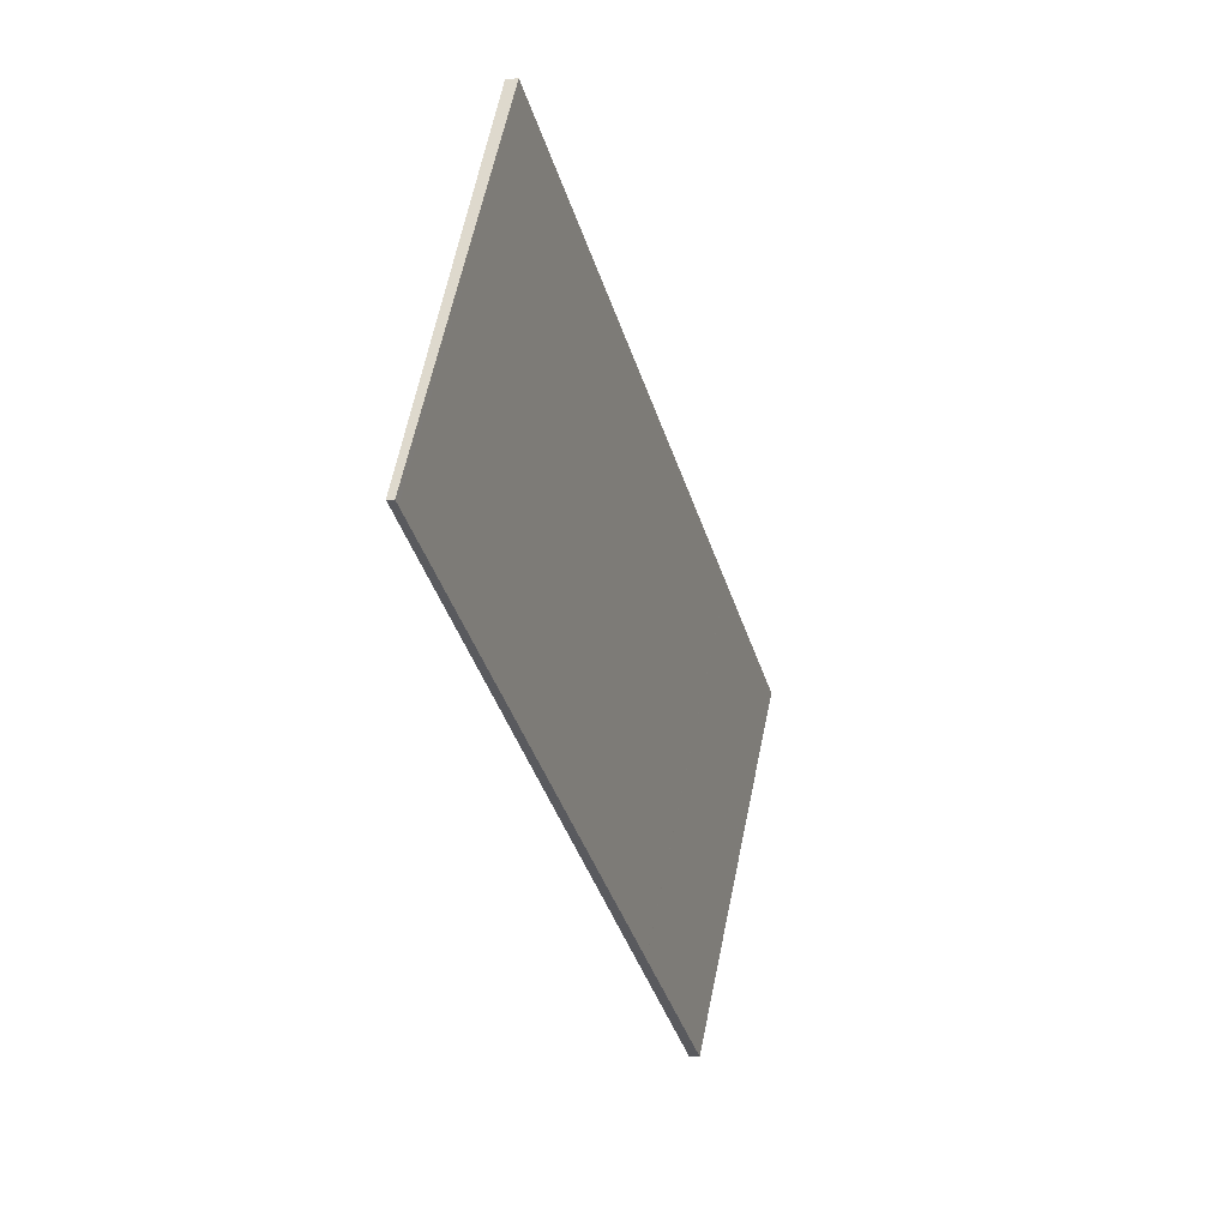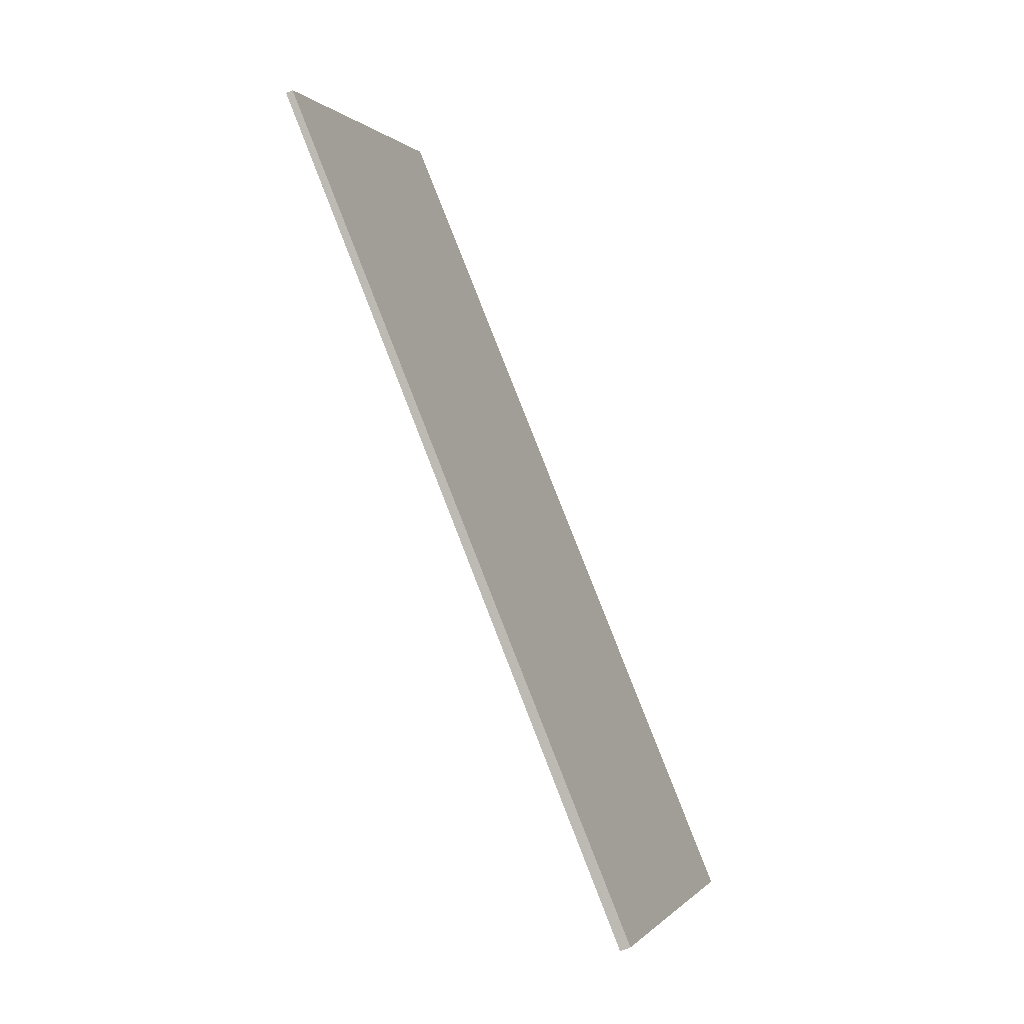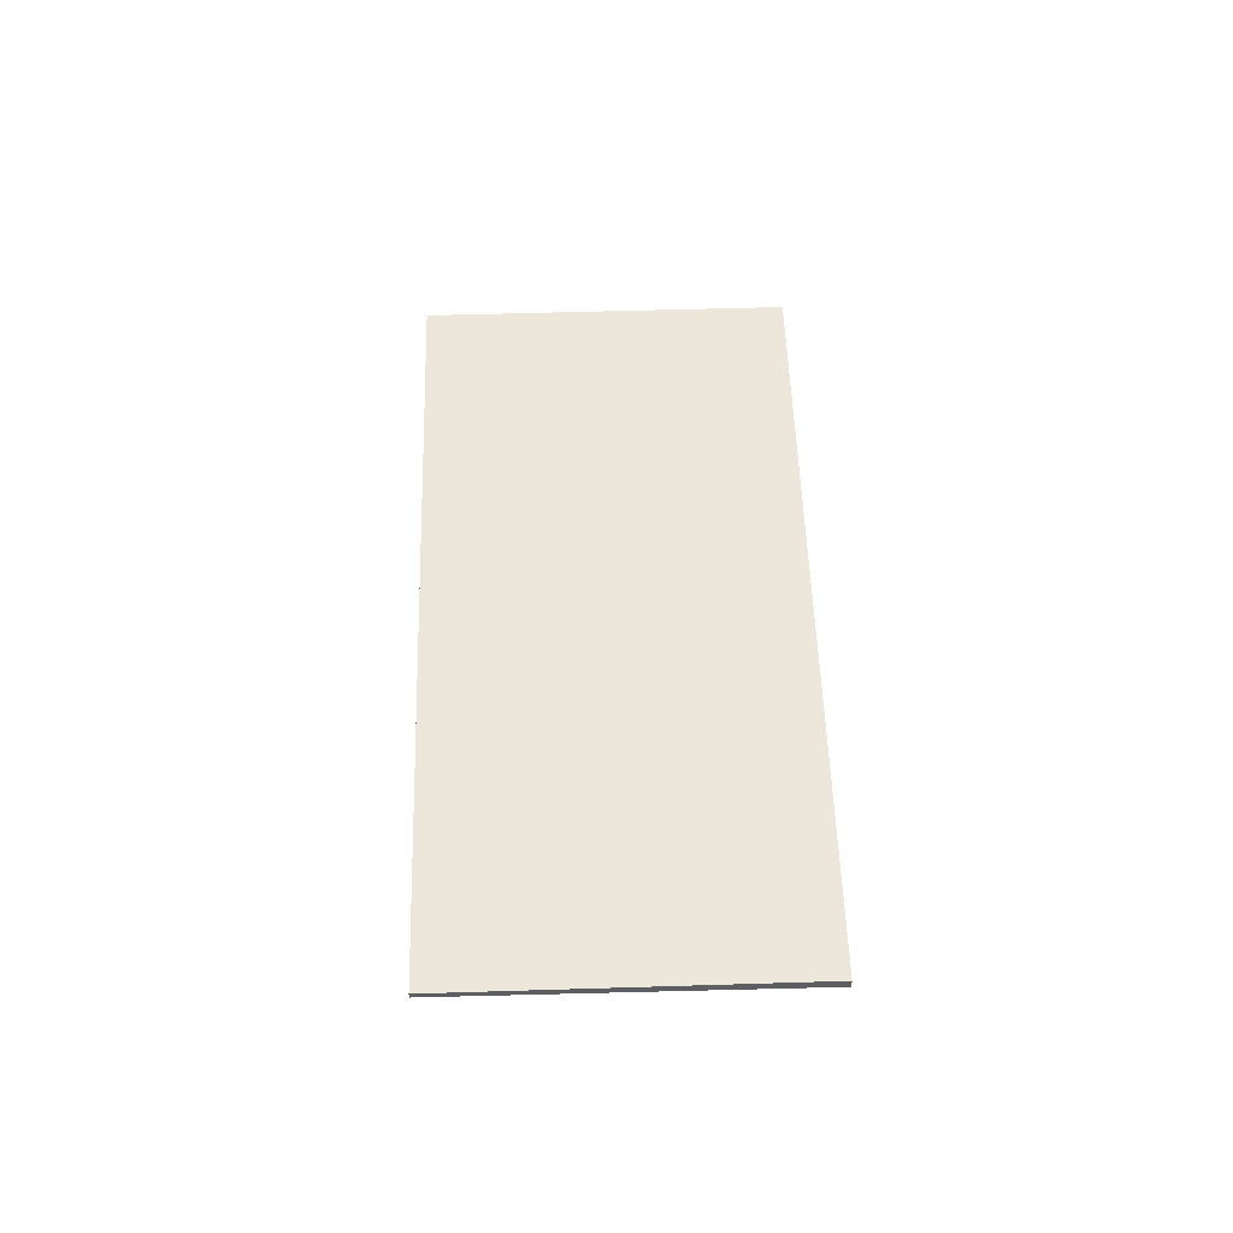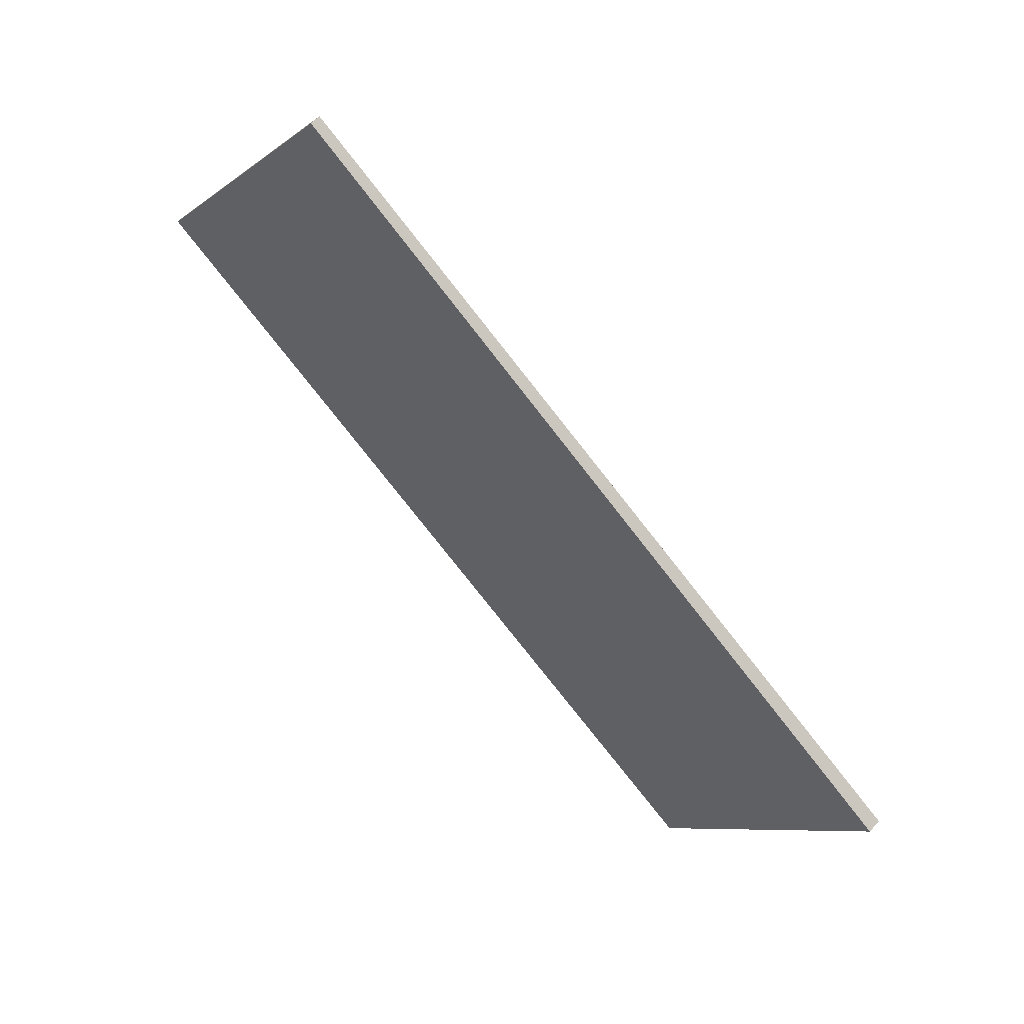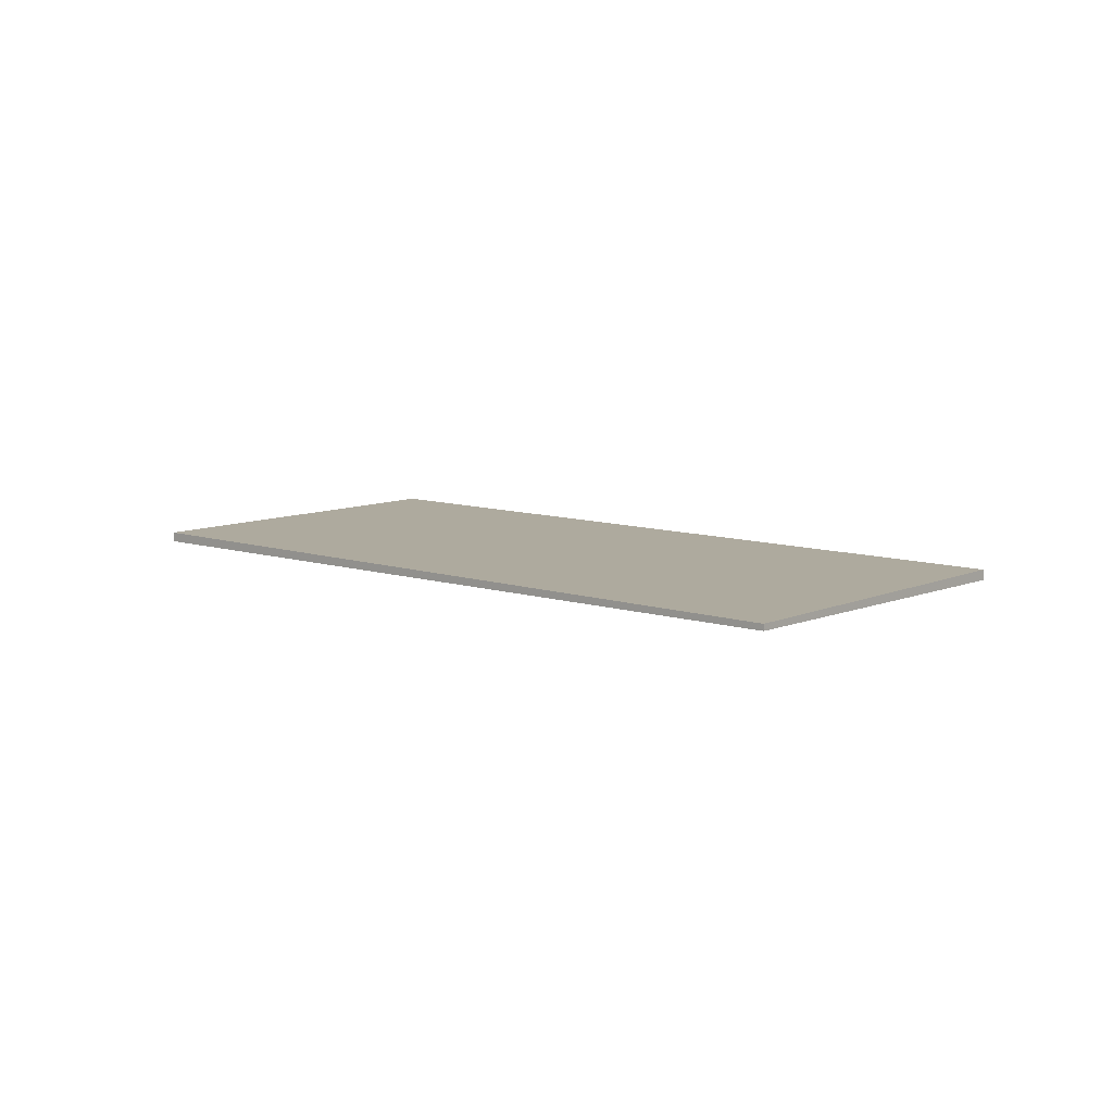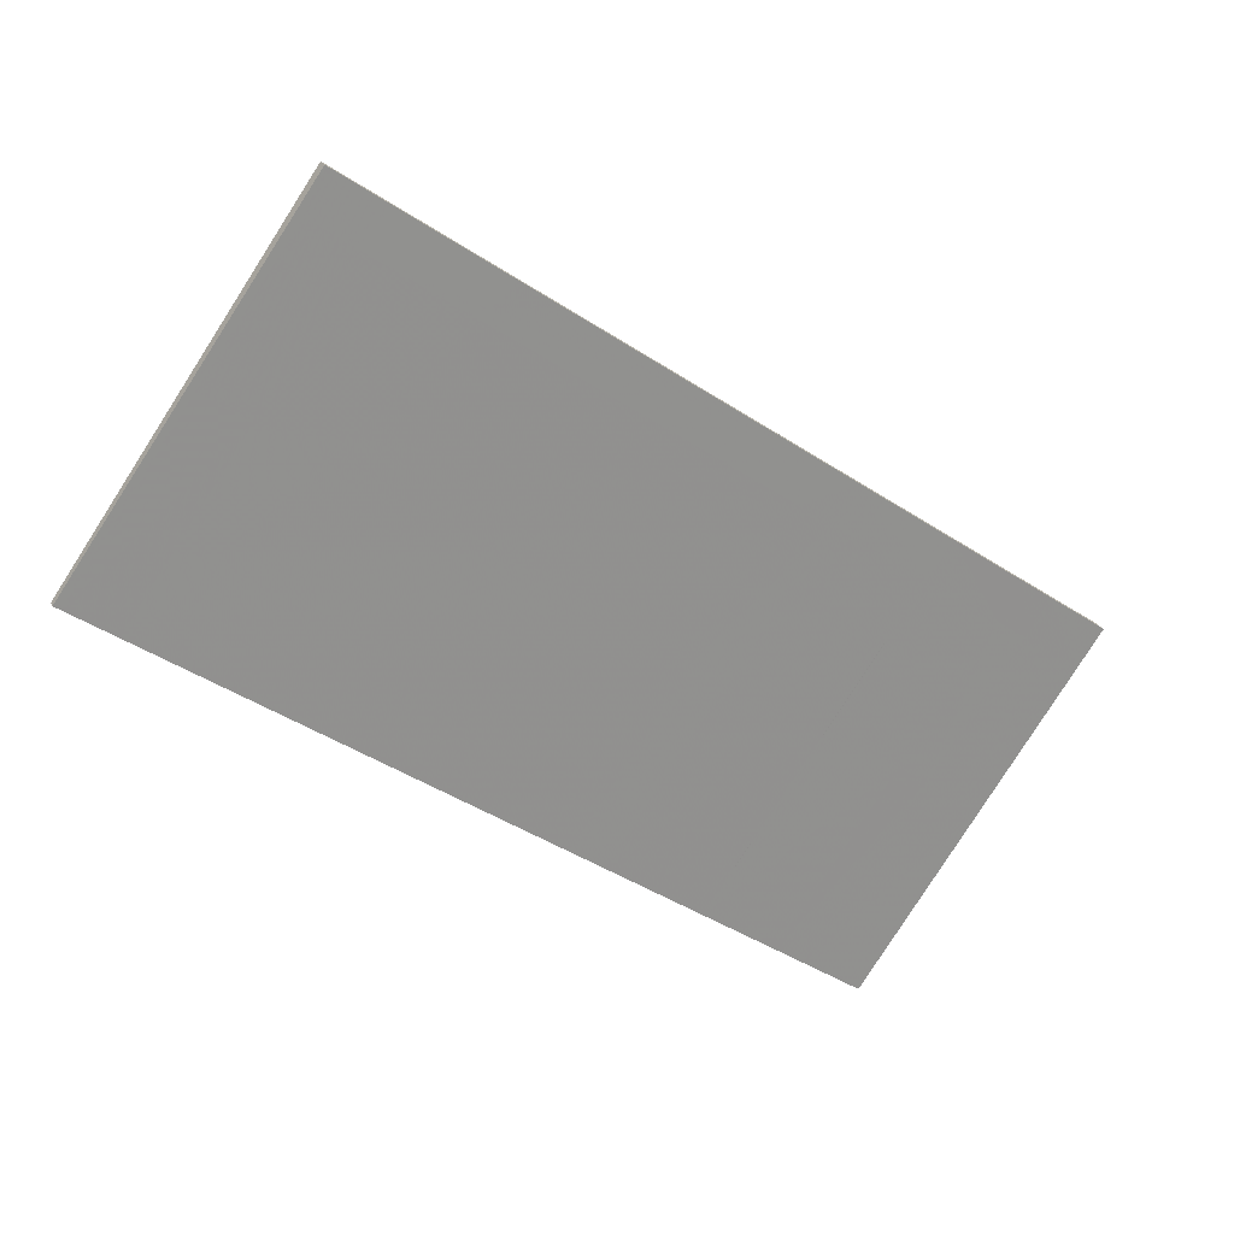
<metadata>
{"format":"obj","ext":"obj","renderer":"f3d","projection":"perspective","resolution":1024,"background":"white","views":[{"elev":0.5,"azim":108.7,"up":"+Y"},{"elev":-58.0,"azim":116.3,"up":"+Y"},{"elev":52.1,"azim":123.2,"up":"+Z"},{"elev":57.6,"azim":-138.7,"up":"+Y"},{"elev":9.2,"azim":76.2,"up":"+Z"},{"elev":23.5,"azim":158.8,"up":"+Y"}]}
</metadata>
<code>
v -2213 -1078 -0.09785
v -2223 -1085 -0.1475
v -2226 -1081 -0.2083
v -2216 -1074 -0.1586
v -2215 -1076 -0.1283
v -2225 -1083 -0.1779
v -2214 -1079 -0.1014
v -2215 -1076 -0.1318
v -2217 -1074 -0.1621
v -2220 -1083 -0.13
v -2221 -1080 -0.1604
v -2223 -1078 -0.1907
v -2221 -1084 -0.1365
v -2223 -1081 -0.1669
v -2224 -1079 -0.1972
v -2221 -1084 -0.1365
v -2223 -1081 -0.1669
v -2224 -1079 -0.1972
v -2222 -1085 -0.1435
v -2224 -1082 -0.1739
v -2226 -1080 -0.2043
v -2223 -1085 -0.1474
v -2225 -1083 -0.1779
v -2226 -1081 -0.2082
v -2222 -1084 -0.1415
v -2224 -1082 -0.172
v -2225 -1080 -0.2023
v -2215 -1076 -0.1287
v -2216 -1074 -0.159
v -2213 -1078 -0.09828
v -2216 -1074 -0.1522
v -2216 -1074 -0.1526
v -2217 -1075 -0.1557
v -2223 -1079 -0.1843
v -2224 -1079 -0.1908
v -2224 -1080 -0.1908
v -2225 -1080 -0.1959
v -2225 -1080 -0.1979
v -2226 -1081 -0.2018
v -2226 -1081 -0.2018
v -2219 -1082 -0.1276
v -2221 -1080 -0.1581
v -2222 -1078 -0.182
v -2222 -1078 -0.1884
v -2213 -1078 -0.09828
v -2213 -1078 -0.09785
v -2213 -1078 0
v -2213 -1078 0
v -2225 -1083 -0.1779
v -2223 -1085 -0.1475
v -2223 -1085 0
v -2225 -1083 -2.776e-17
v -2226 -1081 -0.2082
v -2226 -1081 -0.2083
v -2226 -1081 0
v -2226 -1081 0
v -2216 -1074 -0.1522
v -2216 -1074 -0.1586
v -2216 -1074 0
v -2216 -1074 0
v -2213 -1078 -0.09785
v -2215 -1076 -0.1283
v -2215 -1076 0
v -2213 -1078 0
v -2226 -1081 -0.2018
v -2225 -1083 -0.1779
v -2225 -1083 -2.776e-17
v -2226 -1081 0
v -2219 -1082 -0.1276
v -2214 -1079 -0.1014
v -2214 -1079 0
v -2219 -1082 0
v -2216 -1074 -0.159
v -2217 -1074 -0.1621
v -2217 -1074 0
v -2216 -1074 -2.776e-17
v -2221 -1084 -0.1365
v -2220 -1083 -0.13
v -2220 -1083 0
v -2221 -1084 2.776e-17
v -2222 -1078 -0.1884
v -2223 -1078 -0.1907
v -2223 -1078 0
v -2222 -1078 0
v -2222 -1084 -0.1415
v -2221 -1084 -0.1365
v -2221 -1084 0
v -2222 -1084 2.776e-17
v -2224 -1079 -0.1972
v -2224 -1079 -0.1972
v -2224 -1079 -2.776e-17
v -2224 -1079 0
v -2221 -1084 -0.1365
v -2221 -1084 -0.1365
v -2221 -1084 2.776e-17
v -2221 -1084 0
v -2223 -1078 -0.1907
v -2224 -1079 -0.1972
v -2224 -1079 0
v -2223 -1078 0
v -2223 -1085 -0.1474
v -2222 -1085 -0.1435
v -2222 -1085 2.776e-17
v -2223 -1085 0
v -2225 -1080 -0.2023
v -2226 -1080 -0.2043
v -2226 -1080 0
v -2225 -1080 0
v -2223 -1085 -0.1475
v -2223 -1085 -0.1474
v -2223 -1085 0
v -2223 -1085 0
v -2226 -1080 -0.2043
v -2226 -1081 -0.2082
v -2226 -1081 0
v -2226 -1080 0
v -2222 -1085 -0.1435
v -2222 -1084 -0.1415
v -2222 -1084 2.776e-17
v -2222 -1085 2.776e-17
v -2224 -1079 -0.1972
v -2225 -1080 -0.2023
v -2225 -1080 0
v -2224 -1079 -2.776e-17
v -2216 -1074 -0.1586
v -2216 -1074 -0.159
v -2216 -1074 -2.776e-17
v -2216 -1074 0
v -2214 -1079 -0.1014
v -2213 -1078 -0.09828
v -2213 -1078 0
v -2214 -1079 0
v -2215 -1076 -0.1283
v -2216 -1074 -0.1522
v -2216 -1074 0
v -2215 -1076 0
v -2226 -1081 -0.2083
v -2226 -1081 -0.2018
v -2226 -1081 0
v -2226 -1081 0
v -2220 -1083 -0.13
v -2219 -1082 -0.1276
v -2219 -1082 0
v -2220 -1083 0
v -2217 -1074 -0.1621
v -2222 -1078 -0.1884
v -2222 -1078 0
v -2217 -1074 0
v -2213 -1078 0
v -2223 -1085 0
v -2226 -1081 0
v -2216 -1074 0
f 32 29 4 31
f 28 5 1 30
f 42 8 7 41
f 44 9 33 43
f 17 11 10 16
f 35 18 12 34
f 26 14 13 25
f 37 27 15 36
f 16 13 14 17
f 36 15 18 35
f 23 20 19 22
f 39 24 21 38
f 22 2 6 23
f 40 3 24 39
f 25 19 20 26
f 38 21 27 37
f 33 9 29 32
f 30 7 8 28
f 31 5 28 32
f 43 33 8 42
f 34 11 17 35
f 36 14 26 37
f 35 17 14 36
f 38 20 23 39
f 39 23 6 40
f 37 26 20 38
f 32 28 8 33
f 41 10 11 42
f 43 34 12 44
f 42 11 34 43
f 46 47 48 45
f 50 51 52 49
f 54 55 56 53
f 58 59 60 57
f 62 63 64 61
f 66 67 68 65
f 70 71 72 69
f 74 75 76 73
f 78 79 80 77
f 82 83 84 81
f 86 87 88 85
f 90 91 92 89
f 94 95 96 93
f 98 99 100 97
f 102 103 104 101
f 106 107 108 105
f 110 111 112 109
f 114 115 116 113
f 118 119 120 117
f 122 123 124 121
f 126 127 128 125
f 130 131 132 129
f 134 135 136 133
f 138 139 140 137
f 142 143 144 141
f 146 147 148 145
f 150 151 152 149

</code>
